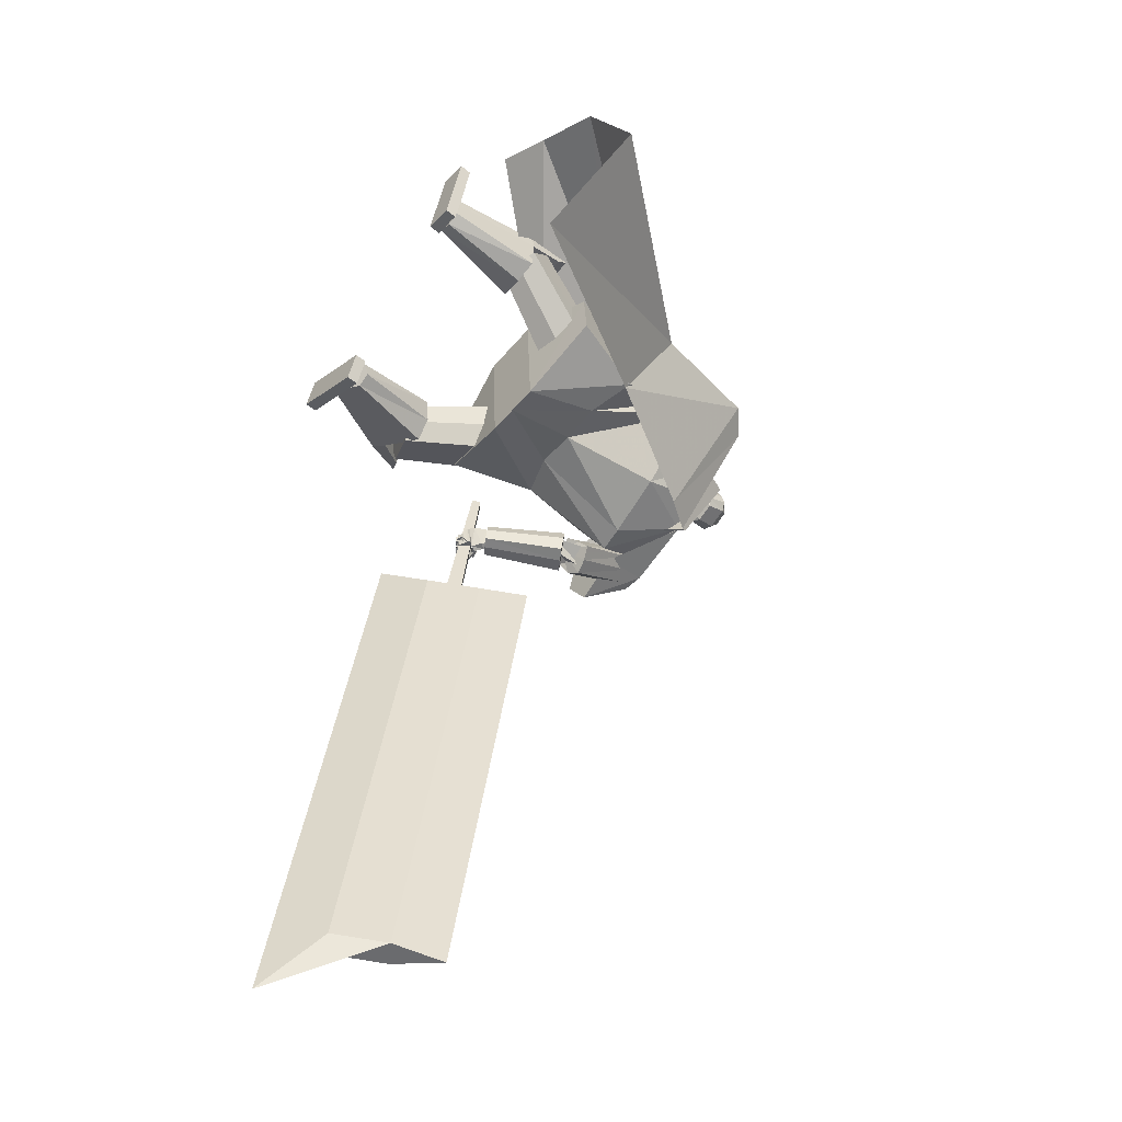
<metadata>
{"format":"obj","ext":"obj","renderer":"f3d","projection":"perspective","resolution":1024,"background":"white","views":[{"elev":-57.6,"azim":49.0,"up":"+Z"}]}
</metadata>
<code>
o Cube.004
v 1.748 0.2328 1.359
v -0.7964 4.363 0.2863
v 2.262 0.5281 -0.9791
v -0.03414 4.719 -0.2798
v 2.067 0.5757 1.936
v 0.1309 4.589 1.762
v 3.245 0.932 0.5154
v 0.9021 4.934 1.112
v -0.8037 3.929 0.6217
v 0.1947 4.36 -0.3
v 1.159 4.69 1.207
v 0.1899 4.243 1.925
v 0.9204 2.906 -0.09106
v 1.364 3.321 0.9829
v 0.8231 2.874 1.641
v -0.06449 2.401 1.037
v 0.4665 4.834 0.4646
v 2.743 0.7466 1.73
v 0.571 4.821 1.507
v 0.6745 4.466 1.566
v -0.32 4.454 1.028
v 1.226 2.862 1.554
v -0.8039 4.415 0.3091
v -0.04166 4.772 -0.257
v -0.3921 4.653 1.056
v 0.3918 5.036 0.4914
v 0.8894 -0.03006 1.775
v 0.8926 0.1087 1.776
v 0.6487 -0.01834 0.8623
v 0.6519 0.1204 0.8632
v 1.217 -0.03708 1.688
v 1.221 0.1017 1.689
v 0.9766 -0.02536 0.7757
v 0.9798 0.1134 0.7766
v -0.03779 4.543 0.8587
v 0.07769 5.36 0.8184
v 0.000294 4.58 0.7151
v 0.09962 5.381 0.7357
v 0.1668 5.338 0.6821
v 0.259 5.233 0.5641
v 0.2357 5.002 0.4576
v 0.1882 4.829 0.5937
v 0.1894 4.757 0.5828
v 0.1092 5.277 0.9202
v 0.1516 5.124 0.9899
v 0.1016 4.893 0.9344
v 0.06635 4.761 0.8549
v 0.08473 4.713 0.7555
v -0.0124 4.568 0.763
v 0.09231 5.374 0.7633
v 0.1591 4.728 0.697
v 0.1544 4.797 0.7214
v 0.2254 4.963 0.608
v 0.2569 5.202 0.6834
v 0.1813 5.323 0.7389
v 0.05582 5.389 0.7261
v -0.06672 4.545 0.8515
v -0.02864 4.582 0.708
v 0.03389 5.368 0.8087
v -0.00874 4.647 0.8915
v -0.005988 4.742 0.955
v -0.07266 4.879 1.011
v 0.03653 5.115 1.036
v 0.02843 5.267 0.9747
v 0.09416 4.757 0.5576
v 0.09565 4.84 0.5719
v 0.1784 5.036 0.3624
v 0.1882 5.261 0.4639
v 0.1303 5.365 0.5905
v 0.04851 5.382 0.7536
v -0.04133 4.57 0.7558
v -0.1535 4.554 0.8307
v -0.09791 5.376 0.7758
v -0.1154 4.59 0.6871
v -0.07598 5.397 0.6932
v -0.1176 5.364 0.6133
v -0.1625 5.271 0.462
v -0.1328 5.036 0.3683
v -0.1824 4.863 0.5039
v -0.1908 4.791 0.4907
v -0.1857 5.304 0.8488
v -0.2803 5.163 0.8853
v -0.2507 4.924 0.8491
v -0.206 4.785 0.7889
v -0.185 4.738 0.6901
v -0.1281 4.578 0.7349
v -0.08329 5.39 0.7207
v -0.2211 4.762 0.6049
v -0.2163 4.83 0.6316
v -0.1988 5.002 0.5053
v -0.2202 5.245 0.5678
v -0.1587 5.354 0.6565
v -0.03198 5.397 0.7048
v -0.1246 4.551 0.8375
v -0.08648 4.587 0.694
v -0.05391 5.376 0.7874
v -0.1762 4.662 0.8509
v -0.1913 4.759 0.9101
v -0.1353 4.885 0.9959
v -0.202 5.137 0.978
v -0.1416 5.282 0.9335
v -0.09595 4.774 0.5115
v -0.08968 4.857 0.527
v -0.03371 5.056 0.311
v -0.05032 5.283 0.4061
v -0.0397 5.38 0.5494
v -0.03929 5.39 0.7323
v -0.09917 4.575 0.7418
v 1.244 1.949 0.5168
v 0.3631 4.547 1.585
v 1.255 1.974 -0.121
v 0.743 4.725 1.303
v -0.002803 1.884 -0.6111
v 0.2293 4.757 0.1474
v -0.01613 1.83 0.9774
v -0.3569 4.422 0.9129
v 0.9037 4.148 1.118
v 0.4571 3.933 1.475
v -0.2889 3.656 0.9432
v 0.1724 3.996 -0.1717
v 0.5318 4.8 0.6895
v 0.3174 1.827 0.9801
v 0.3307 1.88 -0.6085
v -0.0817 4.503 1.181
v 0.1589 3.744 1.184
v 0.8733 4.08 0.727
v -1.265 1.975 0.4844
v -1.259 1.997 -0.1575
v -0.8473 4.118 -0.3978
v -1.13 3.939 0.2128
v -0.1888 4.802 -0.002526
v -0.3497 1.834 0.9748
v -0.3364 1.888 -0.6138
v -0.6518 4.527 0.6303
v -0.8189 3.777 0.4802
v -0.5437 4.069 -0.3879
v 0.9644 2.94 -0.02794
v 0.9295 2.905 0.5926
v 0.004243 2.765 -0.2618
v 0.459 2.759 -0.2178
v 0.4073 2.73 0.6518
v -0.004139 2.733 0.6935
v -0.9205 2.951 -0.1488
v -0.9363 2.923 0.5075
v -0.4512 2.769 -0.2251
v -0.4141 2.739 0.6452
v -0.9235 4.439 -0.1773
v -1.096 4.332 0.1833
v -1.217 4.7 0.2107
v -0.9745 4.834 -0.2119
v -0.9237 4.273 -0.4141
v -1.263 4.086 0.1762
v -0.2012 4.803 -0.008541
v -0.608 4.578 0.6987
v -1.186 4.78 -0.279
v -1.39 4.668 0.07569
v -1.493 4.346 -0.5515
v -1.663 4.252 -0.2555
v 0.6829 1.307 1.27
v 0.2863 2.528 0.4639
v 0.7506 1.045 0.874
v 0.3712 2.2 -0.0322
v 1.146 1.431 1.267
v 0.8665 2.684 0.46
v 1.214 1.169 0.8704
v 0.9514 2.356 -0.03607
v 0.9897 1.078 0.8271
v 0.671 2.241 -0.09034
v 0.8959 1.441 1.378
v 0.553 2.696 0.5984
v -1.61 1.344 -0.2896
v -0.9741 2.676 0.05722
v -1.218 1.198 -0.5259
v -0.485 2.493 -0.2385
v -1.445 1.139 0.1113
v -0.7668 2.419 0.5592
v -1.054 0.9925 -0.1249
v -0.277 2.236 0.2634
v -1.092 1.079 -0.3522
v -0.3253 2.344 -0.02114
v -1.635 1.281 -0.02413
v -1.005 2.597 0.3896
v 0.7085 0.1267 1.222
v 0.6271 1.747 1.463
v 0.7107 0.1129 0.8281
v 1.007 0.12 1.224
v 1.158 1.735 1.467
v 1.009 0.1062 0.8299
v 0.7091 0.1232 1.121
v 0.6252 1.626 1.33
v 1.007 0.1165 1.123
v 1.156 1.614 1.334
v 0.6153 1.205 1.394
v 0.6198 1.205 0.6916
v 1.151 1.193 0.6949
v 1.146 1.193 1.397
v 1.148 1.211 1.217
v 0.6169 1.223 1.214
v 0.8603 0.1069 0.7548
v 0.8577 0.1234 1.223
v 0.8925 1.741 1.465
v 0.8907 1.62 1.332
v 0.8583 0.1198 1.122
v 0.8808 1.199 1.395
v 0.8897 1.192 0.6265
v -1.202 0.1074 -0.61
v -1.865 1.497 -0.04546
v -0.8713 0.2468 -0.773
v -1.054 0.05056 -0.3573
v -1.601 1.396 0.4041
v -0.7229 0.1899 -0.5203
v -1.118 0.1431 -0.6517
v -1.724 1.44 -0.141
v -0.9693 0.0862 -0.399
v -1.46 1.338 0.3086
v -1.672 1.034 -0.263
v -1.088 1.305 -0.5448
v -0.8243 1.204 -0.09523
v -1.408 0.9331 0.1865
v -1.263 1.019 0.1206
v -1.527 1.12 -0.3289
v -0.7348 0.2446 -0.6773
v -1.128 0.079 -0.4837
v -1.733 1.447 0.1793
v -1.592 1.389 0.08381
v -1.043 0.1146 -0.5253
v -1.54 0.9837 -0.03825
v -0.894 1.28 -0.3507
v -1.677 0.01886 -0.3921
v -1.675 0.1571 -0.3804
v -0.8452 0.04889 -0.8375
v -0.844 0.1872 -0.8258
v -1.516 -0.007711 -0.09435
v -1.515 0.1306 -0.08268
v -0.6848 0.02232 -0.5398
v -0.6835 0.1606 -0.5281
v -0.9668 4.597 -0.2622
v -0.9388 3.853 -0.83
v -0.7988 3.789 -0.7428
v -0.8456 4.53 -0.1706
v -1.101 3.902 -0.8901
v -1.118 4.643 -0.3243
v -1.231 3.845 -0.804
v -1.247 4.571 -0.2363
v -0.8905 3.719 -0.6029
v -0.8925 4.436 -0.03688
v -1.158 4.415 -0.0149
v -1.128 3.652 -0.5805
v -0.9771 3.616 -0.5197
v -1.014 4.376 0.04793
v -1.259 3.713 -0.6692
v -1.279 4.473 -0.1053
v -1.043 3.603 -0.5687
v -1.59 2.826 -0.5152
v -1.695 2.897 -0.5228
v -1.181 3.698 -0.5774
v -1.49 2.753 -0.5394
v -0.9105 3.506 -0.6034
v -1.474 2.724 -0.6665
v -0.8896 3.47 -0.7763
v -1.741 2.914 -0.6444
v -1.243 3.72 -0.7421
v -1.088 3.585 -0.9448
v -1.623 2.812 -0.7957
v -1.723 2.887 -0.7724
v -1.223 3.683 -0.9147
v -1.52 2.74 -0.7884
v -0.951 3.49 -0.9377
v -1.202 3.612 -0.8588
v -0.9827 3.689 -0.5827
v -1.049 3.394 -0.8898
v -1.195 3.818 -0.6454
v -1.152 3.645 -0.6518
v -0.8501 3.812 -0.698
v -1.008 3.417 -0.6714
v -1.067 3.942 -0.7809
v -1.662 2.827 -0.7774
v -1.801 2.62 -0.6675
v -1.612 2.754 -0.7836
v -1.751 2.566 -0.6701
v -1.632 2.841 -0.5025
v -1.786 2.623 -0.5336
v -1.57 2.774 -0.4854
v -1.742 2.572 -0.5024
v -1.783 2.659 -0.7291
v -1.724 2.604 -0.7455
v -1.728 2.604 -0.4692
v -1.761 2.663 -0.4793
v -1.717 2.679 -0.7998
v -1.636 2.65 -0.4935
v -1.699 2.747 -0.479
v -1.743 2.749 -0.8109
v -1.752 2.695 -0.734
v -1.696 2.638 -0.755
v -1.695 2.617 -0.4794
v -1.74 2.699 -0.4942
v -1.755 2.67 -0.7189
v -1.852 2.619 -0.7288
v -1.729 2.623 -0.7375
v -1.827 2.573 -0.7471
v -1.749 2.648 -0.6572
v -1.847 2.598 -0.6668
v -1.724 2.602 -0.6758
v -1.822 2.551 -0.6852
v -1.838 2.608 -0.74
v -1.931 2.669 -0.742
v -1.87 2.561 -0.7399
v -1.962 2.622 -0.7419
v -1.839 2.609 -0.6744
v -1.931 2.67 -0.6764
v -1.87 2.562 -0.6743
v -1.963 2.622 -0.6762
v -1.927 2.645 -0.741
v -1.873 2.74 -0.7553
v -1.976 2.672 -0.7453
v -1.922 2.767 -0.7596
v -1.927 2.655 -0.6761
v -1.873 2.75 -0.6904
v -1.976 2.682 -0.6804
v -1.923 2.777 -0.6947
v -1.828 2.599 -0.7219
v -1.856 2.605 -0.7256
v -1.831 2.565 -0.728
v -1.871 2.572 -0.7278
v -1.826 2.592 -0.6835
v -1.859 2.599 -0.6857
v -1.83 2.56 -0.6894
v -1.867 2.566 -0.6901
v -1.934 2.646 -0.7269
v -1.945 2.669 -0.7291
v -1.954 2.627 -0.7279
v -1.973 2.66 -0.7304
v -1.933 2.649 -0.6873
v -1.948 2.673 -0.6895
v -1.953 2.627 -0.6882
v -1.976 2.659 -0.6904
v -1.763 2.639 -0.6961
v -1.872 2.642 -0.6799
v -1.766 2.584 -0.7088
v -1.876 2.587 -0.6925
v -1.754 2.624 -0.6329
v -1.863 2.627 -0.6166
v -1.757 2.569 -0.6456
v -1.867 2.572 -0.6293
v -1.866 2.644 -0.6756
v -1.939 2.718 -0.6387
v -1.908 2.607 -0.6858
v -1.981 2.681 -0.6488
v -1.86 2.619 -0.6149
v -1.933 2.693 -0.578
v -1.902 2.583 -0.6251
v -1.975 2.657 -0.5881
v -1.942 2.683 -0.648
v -1.864 2.761 -0.6556
v -1.981 2.723 -0.6386
v -1.903 2.801 -0.6462
v -1.931 2.679 -0.5834
v -1.853 2.756 -0.591
v -1.97 2.718 -0.574
v -1.892 2.796 -0.5816
v -1.852 2.614 -0.674
v -1.879 2.641 -0.6607
v -1.882 2.589 -0.6812
v -1.908 2.615 -0.6678
v -1.849 2.6 -0.6372
v -1.875 2.626 -0.6238
v -1.878 2.574 -0.6444
v -1.905 2.601 -0.631
v -1.937 2.7 -0.6313
v -1.963 2.727 -0.6179
v -1.966 2.674 -0.6384
v -1.993 2.701 -0.6251
v -1.933 2.685 -0.5944
v -1.959 2.712 -0.5811
v -1.963 2.66 -0.6016
v -1.989 2.686 -0.5883
v -1.763 2.625 -0.6295
v -1.855 2.588 -0.6164
v -1.745 2.578 -0.6371
v -1.837 2.541 -0.624
v -1.753 2.62 -0.5714
v -1.844 2.583 -0.5583
v -1.735 2.573 -0.579
v -1.826 2.536 -0.5659
v -1.847 2.591 -0.6143
v -1.923 2.645 -0.5807
v -1.877 2.55 -0.6163
v -1.953 2.604 -0.5827
v -1.832 2.577 -0.5585
v -1.908 2.631 -0.5249
v -1.862 2.536 -0.5605
v -1.938 2.59 -0.5269
v -1.913 2.629 -0.5825
v -1.868 2.715 -0.5584
v -1.958 2.649 -0.5714
v -1.914 2.735 -0.5474
v -1.908 2.611 -0.5264
v -1.863 2.696 -0.5023
v -1.953 2.631 -0.5154
v -1.909 2.717 -0.4913
v -1.828 2.568 -0.6116
v -1.856 2.587 -0.5995
v -1.849 2.539 -0.613
v -1.877 2.558 -0.6009
v -1.819 2.56 -0.5777
v -1.847 2.579 -0.5656
v -1.84 2.531 -0.5792
v -1.868 2.55 -0.5671
v -1.921 2.622 -0.5737
v -1.931 2.644 -0.5635
v -1.946 2.608 -0.5721
v -1.958 2.632 -0.561
v -1.911 2.618 -0.5393
v -1.928 2.636 -0.5288
v -1.937 2.598 -0.5385
v -1.952 2.622 -0.5272
v -1.764 2.637 -0.544
v -1.832 2.622 -0.5164
v -1.75 2.606 -0.5272
v -1.818 2.591 -0.4996
v -1.755 2.661 -0.5079
v -1.822 2.646 -0.4803
v -1.741 2.63 -0.4911
v -1.808 2.615 -0.4635
v -1.838 2.625 -0.5134
v -1.902 2.654 -0.4901
v -1.844 2.594 -0.4926
v -1.908 2.623 -0.4693
v -1.817 2.644 -0.4792
v -1.881 2.673 -0.4558
v -1.823 2.613 -0.4583
v -1.888 2.642 -0.435
v -1.886 2.657 -0.4869
v -1.895 2.731 -0.4929
v -1.923 2.653 -0.4798
v -1.932 2.727 -0.4857
v -1.878 2.662 -0.4437
v -1.887 2.735 -0.4496
v -1.915 2.658 -0.4365
v -1.925 2.731 -0.4425
v -1.821 2.623 -0.5092
v -1.843 2.622 -0.4999
v -1.812 2.601 -0.497
v -1.84 2.6 -0.4868
v -1.811 2.634 -0.4877
v -1.831 2.638 -0.4795
v -1.807 2.613 -0.4749
v -1.831 2.614 -0.4654
v -1.89 2.645 -0.4791
v -1.896 2.664 -0.4767
v -1.901 2.63 -0.4683
v -1.917 2.658 -0.4705
v -1.882 2.648 -0.4531
v -1.888 2.668 -0.4514
v -1.899 2.639 -0.4452
v -1.911 2.661 -0.4445
v -1.701 2.753 -0.7883
v -1.764 2.79 -0.7728
v -1.73 2.705 -0.7914
v -1.793 2.742 -0.776
v -1.69 2.742 -0.7175
v -1.754 2.779 -0.7021
v -1.719 2.694 -0.7207
v -1.782 2.731 -0.7054
v -1.778 2.807 -0.7544
v -1.851 2.812 -0.7638
v -1.777 2.76 -0.7863
v -1.851 2.766 -0.7958
v -1.788 2.766 -0.6954
v -1.862 2.771 -0.7049
v -1.787 2.72 -0.7274
v -1.861 2.725 -0.7369
v -1.887 2.805 -0.7645
v -1.952 2.768 -0.7686
v -1.863 2.765 -0.7973
v -1.928 2.729 -0.8014
v -1.869 2.766 -0.7057
v -1.935 2.73 -0.7098
v -1.846 2.727 -0.7384
v -1.911 2.691 -0.7425
v -1.76 2.779 -0.7572
v -1.784 2.791 -0.7531
v -1.765 2.754 -0.766
v -1.791 2.759 -0.7673
v -1.764 2.766 -0.7102
v -1.79 2.77 -0.712
v -1.77 2.734 -0.7264
v -1.795 2.741 -0.7253
v -1.849 2.797 -0.7555
v -1.876 2.796 -0.7585
v -1.846 2.771 -0.7788
v -1.87 2.761 -0.7808
v -1.852 2.776 -0.7202
v -1.876 2.766 -0.722
v -1.842 2.745 -0.7429
v -1.871 2.739 -0.7453
v -1.563 2.828 -0.7306
v -1.607 2.884 -0.7284
v -1.541 2.832 -0.5532
v -1.597 2.885 -0.5622
v -1.457 2.981 -0.7517
v -1.501 3.037 -0.7495
v -1.433 2.987 -0.5741
v -1.483 3.045 -0.5829
v -2.272 2.454 -1.601
v -2.992 2.141 -7.557
v -2.027 2.281 -1.621
v -2.747 1.968 -7.578
v -1.912 2.972 -1.671
v -2.632 2.659 -7.628
v -1.667 2.799 -1.692
v -2.388 2.486 -7.649
v -2.463 1.892 -1.354
v -3.297 1.53 -8.245
v -1.441 3.363 -1.555
v -2.185 3.04 -7.702
v -1.819 2.72 0.274
v -2.124 2.561 -2.02
v -1.717 2.647 0.2654
v -2.021 2.489 -2.029
v -1.761 2.803 0.2626
v -2.013 2.721 -2.042
v -1.659 2.731 0.254
v -1.911 2.648 -2.051
f 10 4 17 8 11
f 20 19 6 12
f 12 6 21 2 9
f 21 17 26 25
f 15 12 9 16
f 22 20 12 15
f 13 10 11 14
f 3 13 14 7
f 18 22 15 5
f 5 15 16 1
f 7 14 22 18
f 14 11 20 22
f 11 8 19 20
f 17 4 24 26
f 25 26 24 23
f 4 2 23 24
f 2 21 25 23
f 8 17 21 6 19
f 27 28 30 29
f 29 30 34 33
f 33 34 32 31
f 31 32 28 27
f 29 33 31 27
f 34 30 28 32
f 69 56 38 39
f 71 108 95 58
f 91 82 81 92
f 71 49 35 57
f 100 63 64 101
f 58 95 102 65
f 69 106 93 56
f 51 52 47 48
f 52 53 46 47
f 63 100 99 62
f 70 59 36 50
f 49 51 48 35
f 67 41 42 66
f 68 40 41 67
f 53 54 45 46
f 58 65 43 37
f 65 66 42 43
f 42 41 53 52
f 41 40 54 53
f 68 69 39 40
f 40 39 55 54
f 46 45 63 62
f 47 46 62 61
f 43 42 52 51
f 37 43 51 49
f 107 96 59 70
f 58 37 49 71
f 39 38 50 55
f 55 50 36 44
f 57 94 108 71
f 38 56 70 50
f 67 104 105 68
f 93 107 70 56
f 101 64 59 96
f 45 44 64 63
f 66 103 104 67
f 65 102 103 66
f 48 47 61 60
f 35 48 60 57
f 44 36 59 64
f 68 105 106 69
f 106 76 75 93
f 94 57 60 97
f 108 94 72 86
f 88 85 84 89
f 89 84 83 90
f 73 96 107 87
f 86 72 85 88
f 78 104 103 79
f 77 105 104 78
f 90 83 82 91
f 95 74 80 102
f 102 80 79 103
f 79 89 90 78
f 78 90 91 77
f 105 77 76 106
f 77 91 92 76
f 83 99 100 82
f 84 98 99 83
f 80 88 89 79
f 74 86 88 80
f 95 108 86 74
f 76 92 87 75
f 92 81 73 87
f 75 87 107 93
f 97 60 61 98
f 54 55 44 45
f 82 100 101 81
f 85 97 98 84
f 72 94 97 85
f 81 101 96 73
f 126 121 112 117
f 117 112 110 118
f 123 111 109 122
f 121 114 116 124
f 125 124 116 119
f 141 125 119 142
f 137 117 118 138
f 140 126 117 137
f 139 120 126 140
f 138 118 125 141
f 118 110 124 125
f 112 121 124 110
f 113 123 122 115
f 120 114 121 126
f 136 129 131
f 133 132 127 128
f 131 134 116 114
f 135 119 116 134
f 146 142 119 135
f 143 144 130 129
f 145 143 129 136
f 139 145 136 120
f 144 146 135 130
f 113 115 132 133
f 120 136 131 114
f 135 134 130
f 127 132 146 144
f 113 133 145 139
f 133 128 143 145
f 128 127 144 143
f 132 115 142 146
f 109 138 141 122
f 113 139 140 123
f 123 140 137 111
f 111 137 138 109
f 122 141 142 115
f 129 130 148 147
f 134 148 130
f 129 147 131
f 150 151 157 155
f 153 151 150
f 150 149 154 153
f 152 154 149
f 157 158 156 155
f 151 152 158 157
f 152 149 156 158
f 149 150 155 156
f 159 160 162 161
f 167 168 166 165
f 165 166 164 163
f 169 170 160 159
f 167 165 163 169
f 168 162 160 170
f 166 168 170 164
f 161 167 169 159
f 163 164 170 169
f 161 162 168 167
f 171 172 174 173
f 179 180 178 177
f 177 178 176 175
f 181 182 172 171
f 179 177 175 181
f 180 174 172 182
f 178 180 182 176
f 173 179 181 171
f 175 176 182 181
f 173 174 180 179
f 197 192 187 196
f 204 201 184 193
f 203 191 186 200
f 202 190 184 201
f 199 188 191 203
f 193 184 190 198
f 183 193 198 189
f 188 195 197 191
f 200 204 193 183
f 191 197 196 186
f 199 205 195 188
f 189 198 194 185
f 185 194 205 199
f 186 196 204 200
f 185 199 203 189
f 192 202 201 187
f 189 203 200 183
f 196 187 201 204
f 202 192 197 198 190
f 195 194 198 197
f 205 194 195
f 220 215 210 219
f 227 224 207 216
f 226 214 209 223
f 225 213 207 224
f 222 211 214 226
f 216 207 213 221
f 206 216 221 212
f 211 218 220 214
f 223 227 216 206
f 214 220 219 209
f 222 228 218 211
f 212 221 217 208
f 208 217 228 222
f 209 219 227 223
f 208 222 226 212
f 215 225 224 210
f 212 226 223 206
f 219 210 224 227
f 225 215 220 221 213
f 218 217 221 220
f 228 217 218
f 229 230 232 231
f 231 232 236 235
f 235 236 234 233
f 233 234 230 229
f 231 235 233 229
f 236 232 230 234
f 243 244 242 241
f 238 237 240 239
f 241 242 237 238
f 248 251 243 241 238 239 245 249
f 239 240 246 245
f 243 251 252 244
f 248 249 250 247
f 251 248 247 252
f 249 245 246 250
f 242 244 252 247 250 246 240 237
f 259 260 258 257
f 254 253 256 255
f 257 258 253 254
f 264 267 259 257 254 255 261 265
f 255 256 262 261
f 259 267 268 260
f 264 265 266 263
f 267 264 263 268
f 265 261 262 266
f 258 260 268 263 266 262 256 253
f 269 270 272 271
f 271 272 276 275
f 275 276 274 273
f 273 274 270 269
f 271 275 273 269
f 276 272 270 274
f 285 286 280 278
f 286 287 284 280
f 287 288 282 284
f 288 285 278 282
f 279 497 499 283
f 284 282 278 280
f 296 293 285 288
f 295 296 288 287
f 294 295 287 286
f 293 294 286 285
f 277 279 289 292
f 279 283 290 289
f 283 281 291 290
f 281 277 292 291
f 292 289 294 293
f 289 290 295 294
f 290 291 296 295
f 291 292 293 296
f 297 299 300 298
f 299 303 304 300
f 303 301 302 304
f 301 297 298 302
f 299 297 301 303
f 304 302 298 300
f 305 307 308 306
f 307 311 312 308
f 311 309 310 312
f 309 305 306 310
f 307 305 309 311
f 312 310 306 308
f 313 315 316 314
f 315 319 320 316
f 319 317 318 320
f 317 313 314 318
f 315 313 317 319
f 320 318 314 316
f 321 323 324 322
f 323 327 328 324
f 327 325 326 328
f 325 321 322 326
f 323 321 325 327
f 328 326 322 324
f 329 331 332 330
f 331 335 336 332
f 335 333 334 336
f 333 329 330 334
f 331 329 333 335
f 336 334 330 332
f 337 339 340 338
f 339 343 344 340
f 343 341 342 344
f 341 337 338 342
f 339 337 341 343
f 344 342 338 340
f 345 347 348 346
f 347 351 352 348
f 351 349 350 352
f 349 345 346 350
f 347 345 349 351
f 352 350 346 348
f 353 355 356 354
f 355 359 360 356
f 359 357 358 360
f 357 353 354 358
f 355 353 357 359
f 360 358 354 356
f 361 363 364 362
f 363 367 368 364
f 367 365 366 368
f 365 361 362 366
f 363 361 365 367
f 368 366 362 364
f 369 371 372 370
f 371 375 376 372
f 375 373 374 376
f 373 369 370 374
f 371 369 373 375
f 376 374 370 372
f 377 379 380 378
f 379 383 384 380
f 383 381 382 384
f 381 377 378 382
f 379 377 381 383
f 384 382 378 380
f 385 387 388 386
f 387 391 392 388
f 391 389 390 392
f 389 385 386 390
f 387 385 389 391
f 392 390 386 388
f 393 395 396 394
f 395 399 400 396
f 399 397 398 400
f 397 393 394 398
f 395 393 397 399
f 400 398 394 396
f 401 403 404 402
f 403 407 408 404
f 407 405 406 408
f 405 401 402 406
f 403 401 405 407
f 408 406 402 404
f 409 411 412 410
f 411 415 416 412
f 415 413 414 416
f 413 409 410 414
f 411 409 413 415
f 416 414 410 412
f 417 419 420 418
f 419 423 424 420
f 423 421 422 424
f 421 417 418 422
f 419 417 421 423
f 424 422 418 420
f 425 427 428 426
f 427 431 432 428
f 431 429 430 432
f 429 425 426 430
f 427 425 429 431
f 432 430 426 428
f 433 435 436 434
f 435 439 440 436
f 439 437 438 440
f 437 433 434 438
f 435 433 437 439
f 440 438 434 436
f 441 443 444 442
f 443 447 448 444
f 447 445 446 448
f 445 441 442 446
f 443 441 445 447
f 448 446 442 444
f 449 451 452 450
f 451 455 456 452
f 455 453 454 456
f 453 449 450 454
f 451 449 453 455
f 456 454 450 452
f 457 459 460 458
f 459 463 464 460
f 463 461 462 464
f 461 457 458 462
f 459 457 461 463
f 464 462 458 460
f 465 467 468 466
f 467 471 472 468
f 471 469 470 472
f 469 465 466 470
f 467 465 469 471
f 472 470 466 468
f 473 475 476 474
f 475 479 480 476
f 479 477 478 480
f 477 473 474 478
f 475 473 477 479
f 480 478 474 476
f 481 483 484 482
f 483 487 488 484
f 487 485 486 488
f 485 481 482 486
f 483 481 485 487
f 488 486 482 484
f 489 491 492 490
f 491 495 496 492
f 495 493 494 496
f 493 489 490 494
f 491 489 493 495
f 496 494 490 492
f 500 499 503 504
f 277 498 497 279
f 283 499 500 281
f 281 500 498 277
f 501 502 504 503
f 497 498 502 501
f 498 500 504 502
f 499 497 501 503
f 512 508 514 506 510 516
f 513 514 508 507
f 507 508 512 511
f 515 516 510 509
f 509 510 506 505
f 511 512 516 515
f 505 506 514 513
f 517 518 520 519
f 519 520 524 523
f 523 524 522 521
f 521 522 518 517
f 519 523 521 517
f 524 520 518 522
f 511 509 505 507
f 515 509 511
f 513 507 505
f 62 99 98 61

</code>
